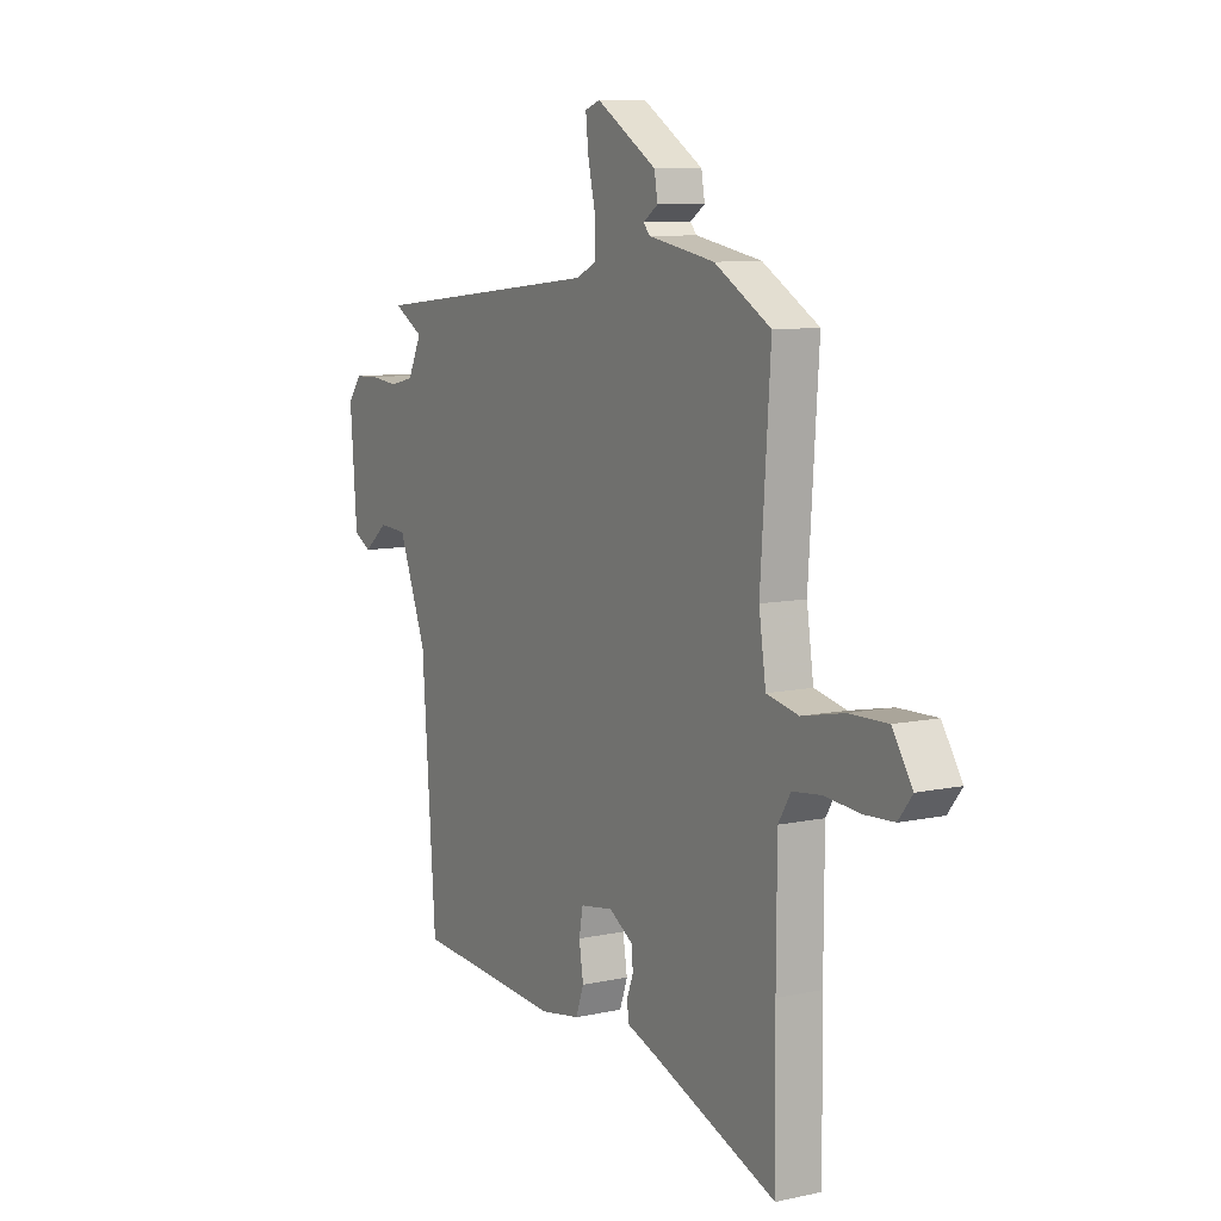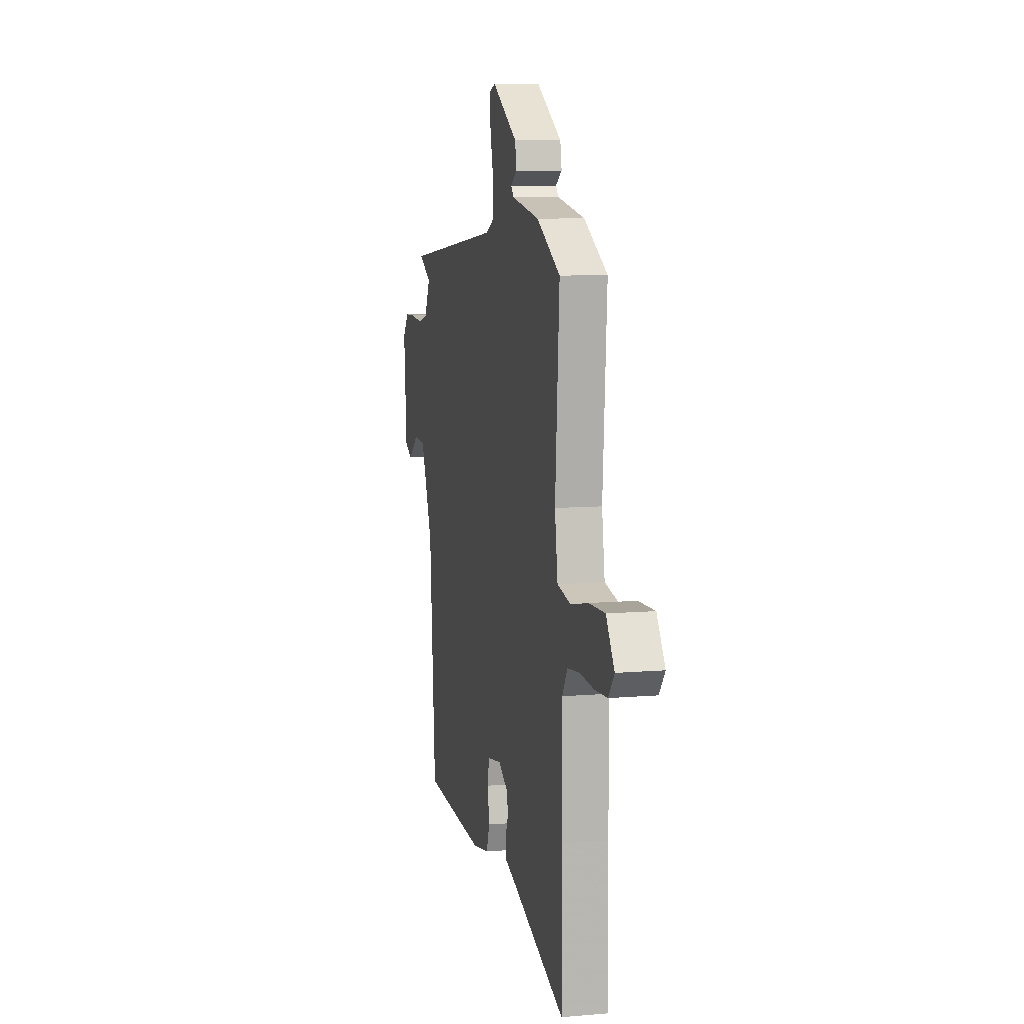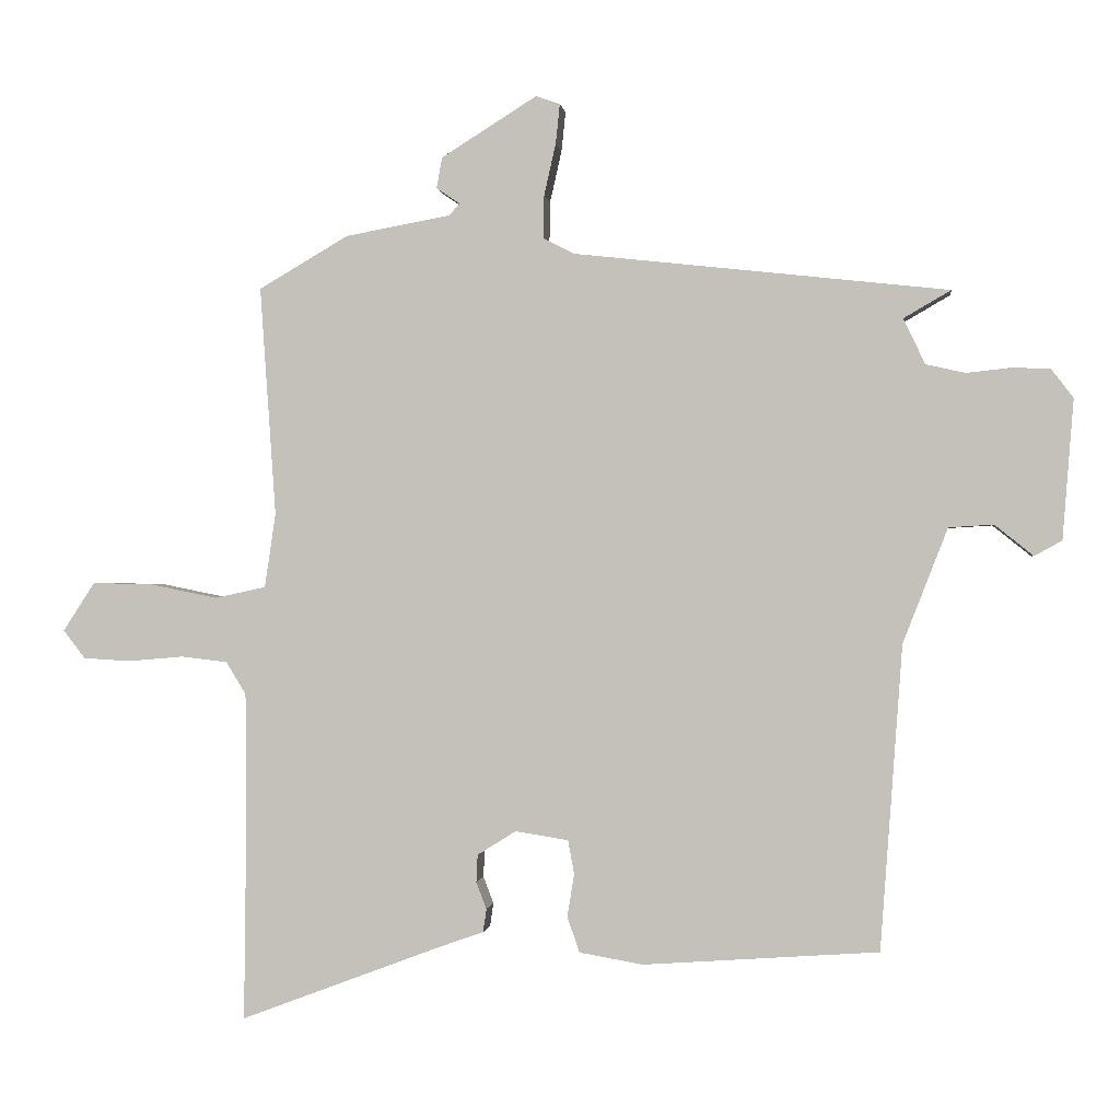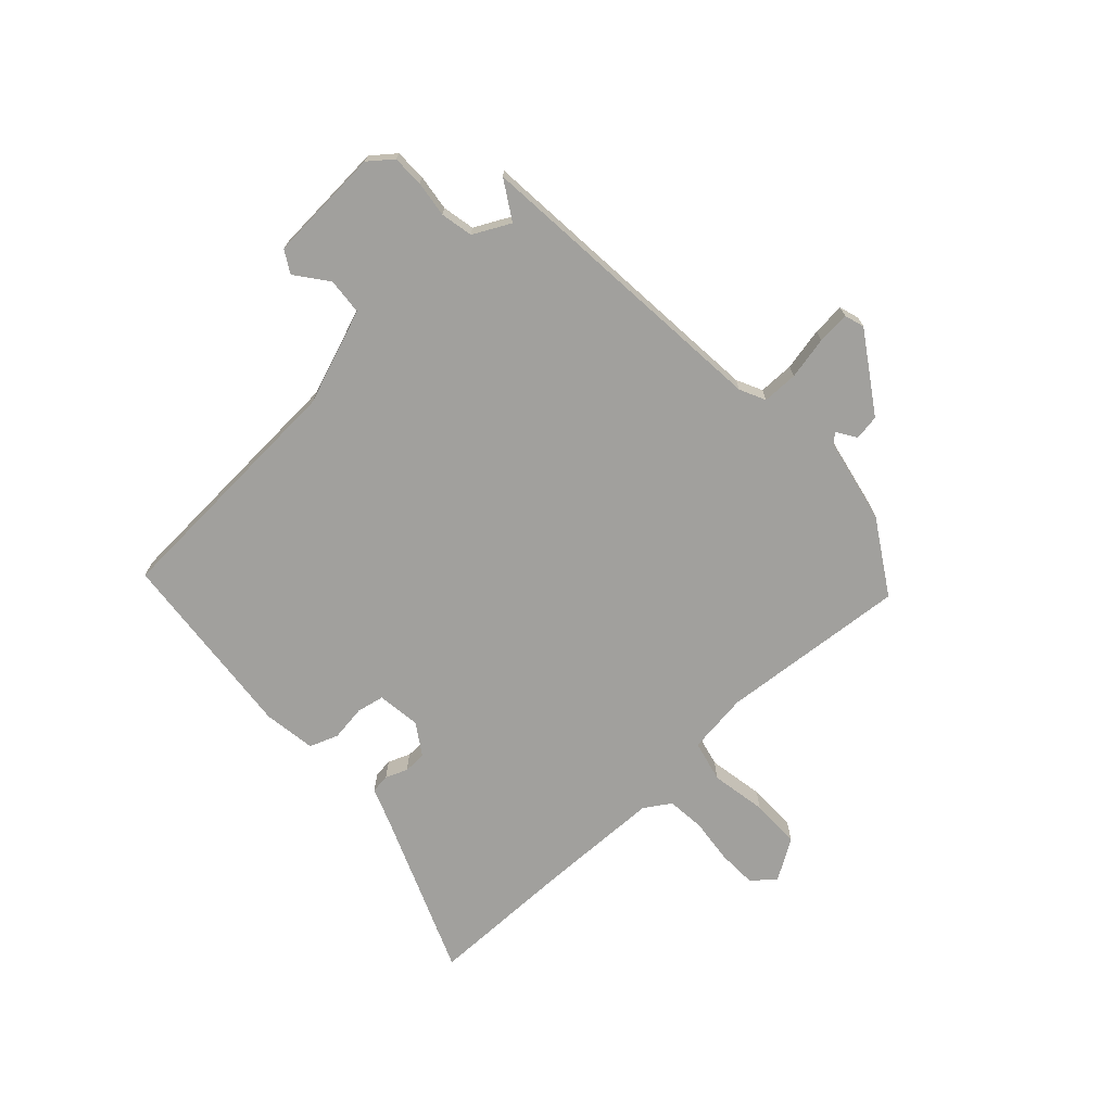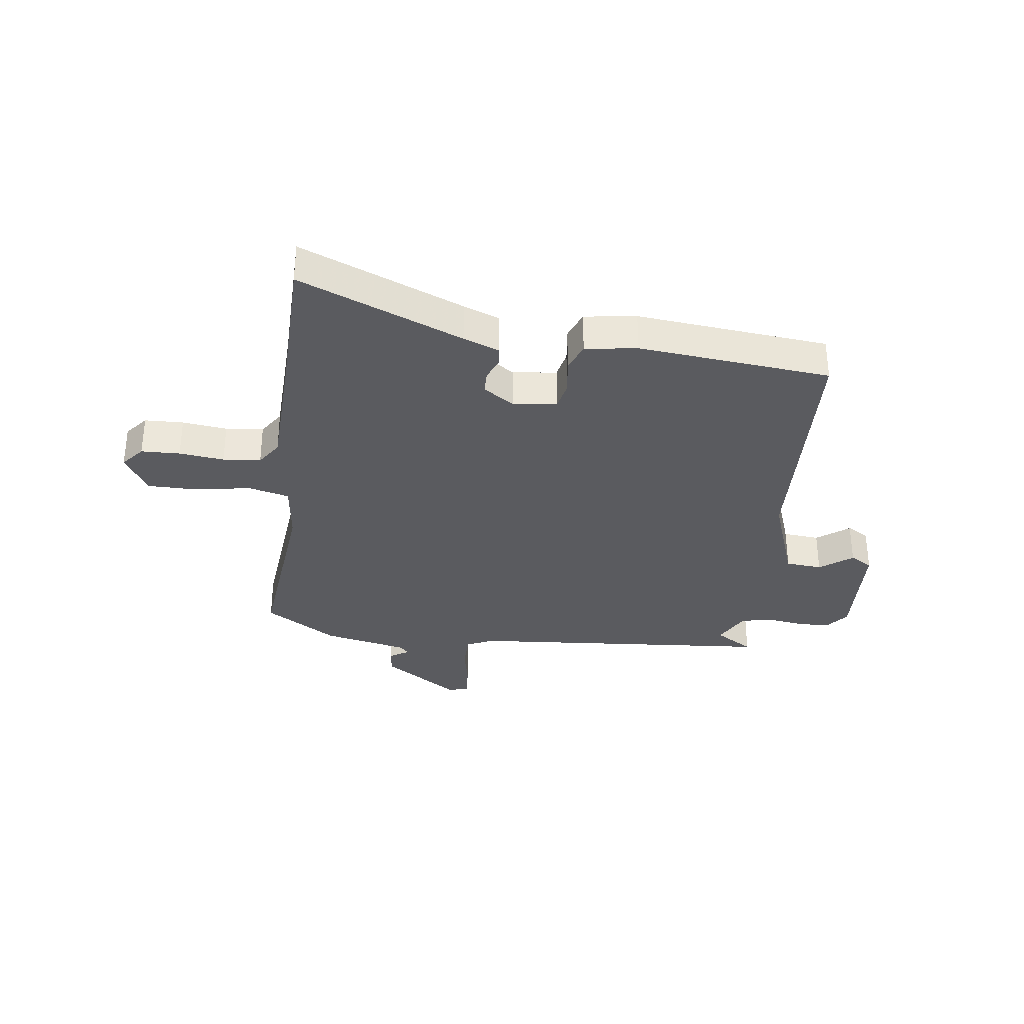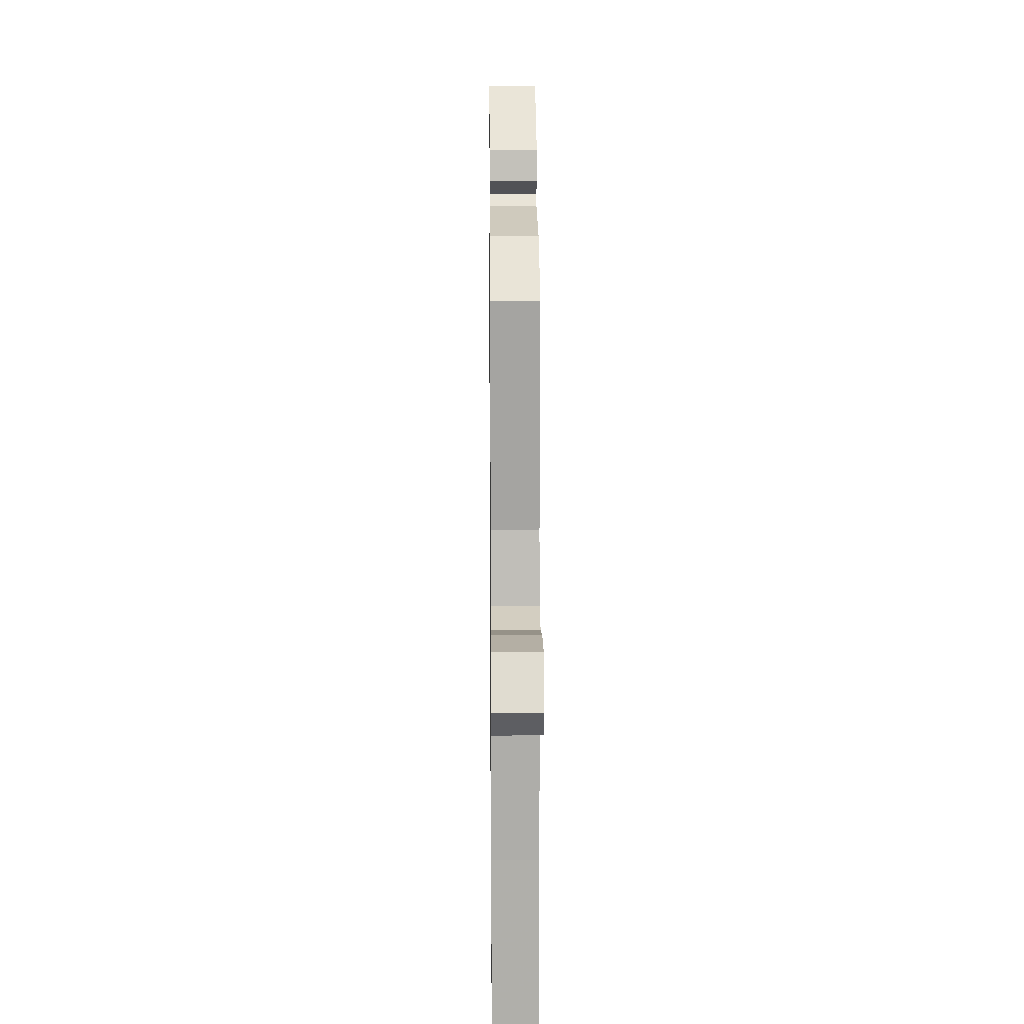
<metadata>
{"format":"obj","ext":"obj","renderer":"f3d","projection":"perspective","resolution":1024,"background":"white","views":[{"elev":8.9,"azim":59.8,"up":"+Z"},{"elev":8.5,"azim":76.8,"up":"+Z"},{"elev":-0.3,"azim":-173.0,"up":"+Z"},{"elev":-71.6,"azim":-48.4,"up":"+Y"},{"elev":-33.3,"azim":171.0,"up":"+Y"},{"elev":12.7,"azim":89.4,"up":"+Z"}]}
</metadata>
<code>
v 0.498 0.07 -0.352
v 0.501 0.07 -0.613
v 0.207 0.07 -0.502
v 0.144 0.07 -0.48
v 0.139 0.07 -0.446
v 0.154 0.07 -0.407
v 0.152 0.07 -0.367
v 0.096 0.07 -0.332
v 0.019 0.07 -0.344
v 0.01 0.07 -0.393
v 0.02 0.07 -0.456
v 0.002 0.07 -0.507
v -0.09 0.07 -0.523
v -0.432 0.07 -0.499
v -0.464 0.07 -0.057
v -0.529 0.07 0.11
v -0.594 0.07 0.114
v -0.65 0.07 0.069
v -0.69 0.07 0.091
v -0.706 0.07 0.294
v -0.674 0.07 0.336
v -0.618 0.07 0.338
v -0.554 0.07 0.331
v -0.497 0.07 0.344
v -0.465 0.07 0.41
v -0.534 0.07 0.45
v 0.01 0.07 0.51
v 0.055 0.07 0.533
v 0.054 0.07 0.596
v 0.037 0.07 0.671
v 0.031 0.07 0.729
v 0.066 0.07 0.741
v 0.205 0.07 0.654
v 0.213 0.07 0.609
v 0.179 0.07 0.586
v 0.194 0.07 0.569
v 0.347 0.07 0.541
v 0.477 0.07 0.465
v 0.454 0.07 0.132
v 0.47 0.07 0.024
v 0.544 0.07 0.008
v 0.642 0.07 0.028
v 0.73 0.07 0.03
v 0.776 0.07 -0.041
v 0.744 0.07 -0.082
v 0.675 0.07 -0.086
v 0.595 0.07 -0.079
v 0.528 0.07 -0.087
v 0.499 0.07 -0.134
v 0.498 0 -0.352
v 0.501 0 -0.613
v 0.207 0 -0.502
v 0.144 0 -0.48
v 0.139 0 -0.446
v 0.154 0 -0.407
v 0.152 0 -0.367
v 0.096 0 -0.332
v 0.019 0 -0.344
v 0.01 0 -0.393
v 0.02 0 -0.456
v 0.002 0 -0.507
v -0.09 0 -0.523
v -0.432 0 -0.499
v -0.464 0 -0.057
v -0.529 0 0.11
v -0.594 0 0.114
v -0.65 0 0.069
v -0.69 0 0.091
v -0.706 0 0.294
v -0.674 0 0.336
v -0.618 0 0.338
v -0.554 0 0.331
v -0.497 0 0.344
v -0.465 0 0.41
v -0.534 0 0.45
v 0.01 0 0.51
v 0.055 0 0.533
v 0.054 0 0.596
v 0.037 0 0.671
v 0.031 0 0.729
v 0.066 0 0.741
v 0.205 0 0.654
v 0.213 0 0.609
v 0.179 0 0.586
v 0.194 0 0.569
v 0.347 0 0.541
v 0.477 0 0.465
v 0.454 0 0.132
v 0.47 0 0.024
v 0.544 0 0.008
v 0.642 0 0.028
v 0.73 0 0.03
v 0.776 0 -0.041
v 0.744 0 -0.082
v 0.675 0 -0.086
v 0.595 0 -0.079
v 0.528 0 -0.087
v 0.499 0 -0.134
f 45 46 47
f 44 45 47
f 43 44 47
f 42 43 47
f 41 42 47
f 40 41 47 48
f 36 37 38 39
f 35 36 39 40
f 33 34 35
f 32 33 35
f 31 32 35
f 30 31 35
f 29 30 35
f 28 29 35 40
f 40 48 49
f 28 40 49
f 27 28 49
f 21 22 23
f 20 21 23
f 19 20 23
f 18 19 23
f 17 18 23
f 16 17 23 24
f 15 16 24 25
f 14 15 25
f 13 14 25
f 12 13 25
f 11 12 25
f 10 11 25
f 3 4 5 6
f 3 6 7
f 2 3 7
f 1 2 7
f 49 1 7 8
f 25 26 27 49
f 9 10 25
f 8 9 25 49
f 96 95 94
f 96 94 93
f 96 93 92
f 96 92 91
f 96 91 90
f 97 96 90 89
f 88 87 86 85
f 89 88 85 84
f 84 83 82
f 84 82 81
f 84 81 80
f 84 80 79
f 84 79 78
f 89 84 78 77
f 98 97 89
f 98 89 77
f 98 77 76
f 72 71 70
f 72 70 69
f 72 69 68
f 72 68 67
f 72 67 66
f 73 72 66 65
f 74 73 65 64
f 74 64 63
f 74 63 62
f 74 62 61
f 74 61 60
f 74 60 59
f 55 54 53 52
f 56 55 52
f 56 52 51
f 56 51 50
f 57 56 50 98
f 98 76 75 74
f 74 59 58
f 98 74 58 57
f 1 50 51 2
f 2 51 52 3
f 3 52 53 4
f 4 53 54 5
f 5 54 55 6
f 6 55 56 7
f 7 56 57 8
f 8 57 58 9
f 9 58 59 10
f 10 59 60 11
f 11 60 61 12
f 12 61 62 13
f 13 62 63 14
f 14 63 64 15
f 15 64 65 16
f 16 65 66 17
f 17 66 67 18
f 18 67 68 19
f 19 68 69 20
f 20 69 70 21
f 21 70 71 22
f 22 71 72 23
f 23 72 73 24
f 24 73 74 25
f 25 74 75 26
f 26 75 76 27
f 27 76 77 28
f 28 77 78 29
f 29 78 79 30
f 30 79 80 31
f 31 80 81 32
f 32 81 82 33
f 33 82 83 34
f 34 83 84 35
f 35 84 85 36
f 36 85 86 37
f 37 86 87 38
f 38 87 88 39
f 39 88 89 40
f 40 89 90 41
f 41 90 91 42
f 42 91 92 43
f 43 92 93 44
f 44 93 94 45
f 45 94 95 46
f 46 95 96 47
f 47 96 97 48
f 48 97 98 49
f 49 98 50 1

</code>
